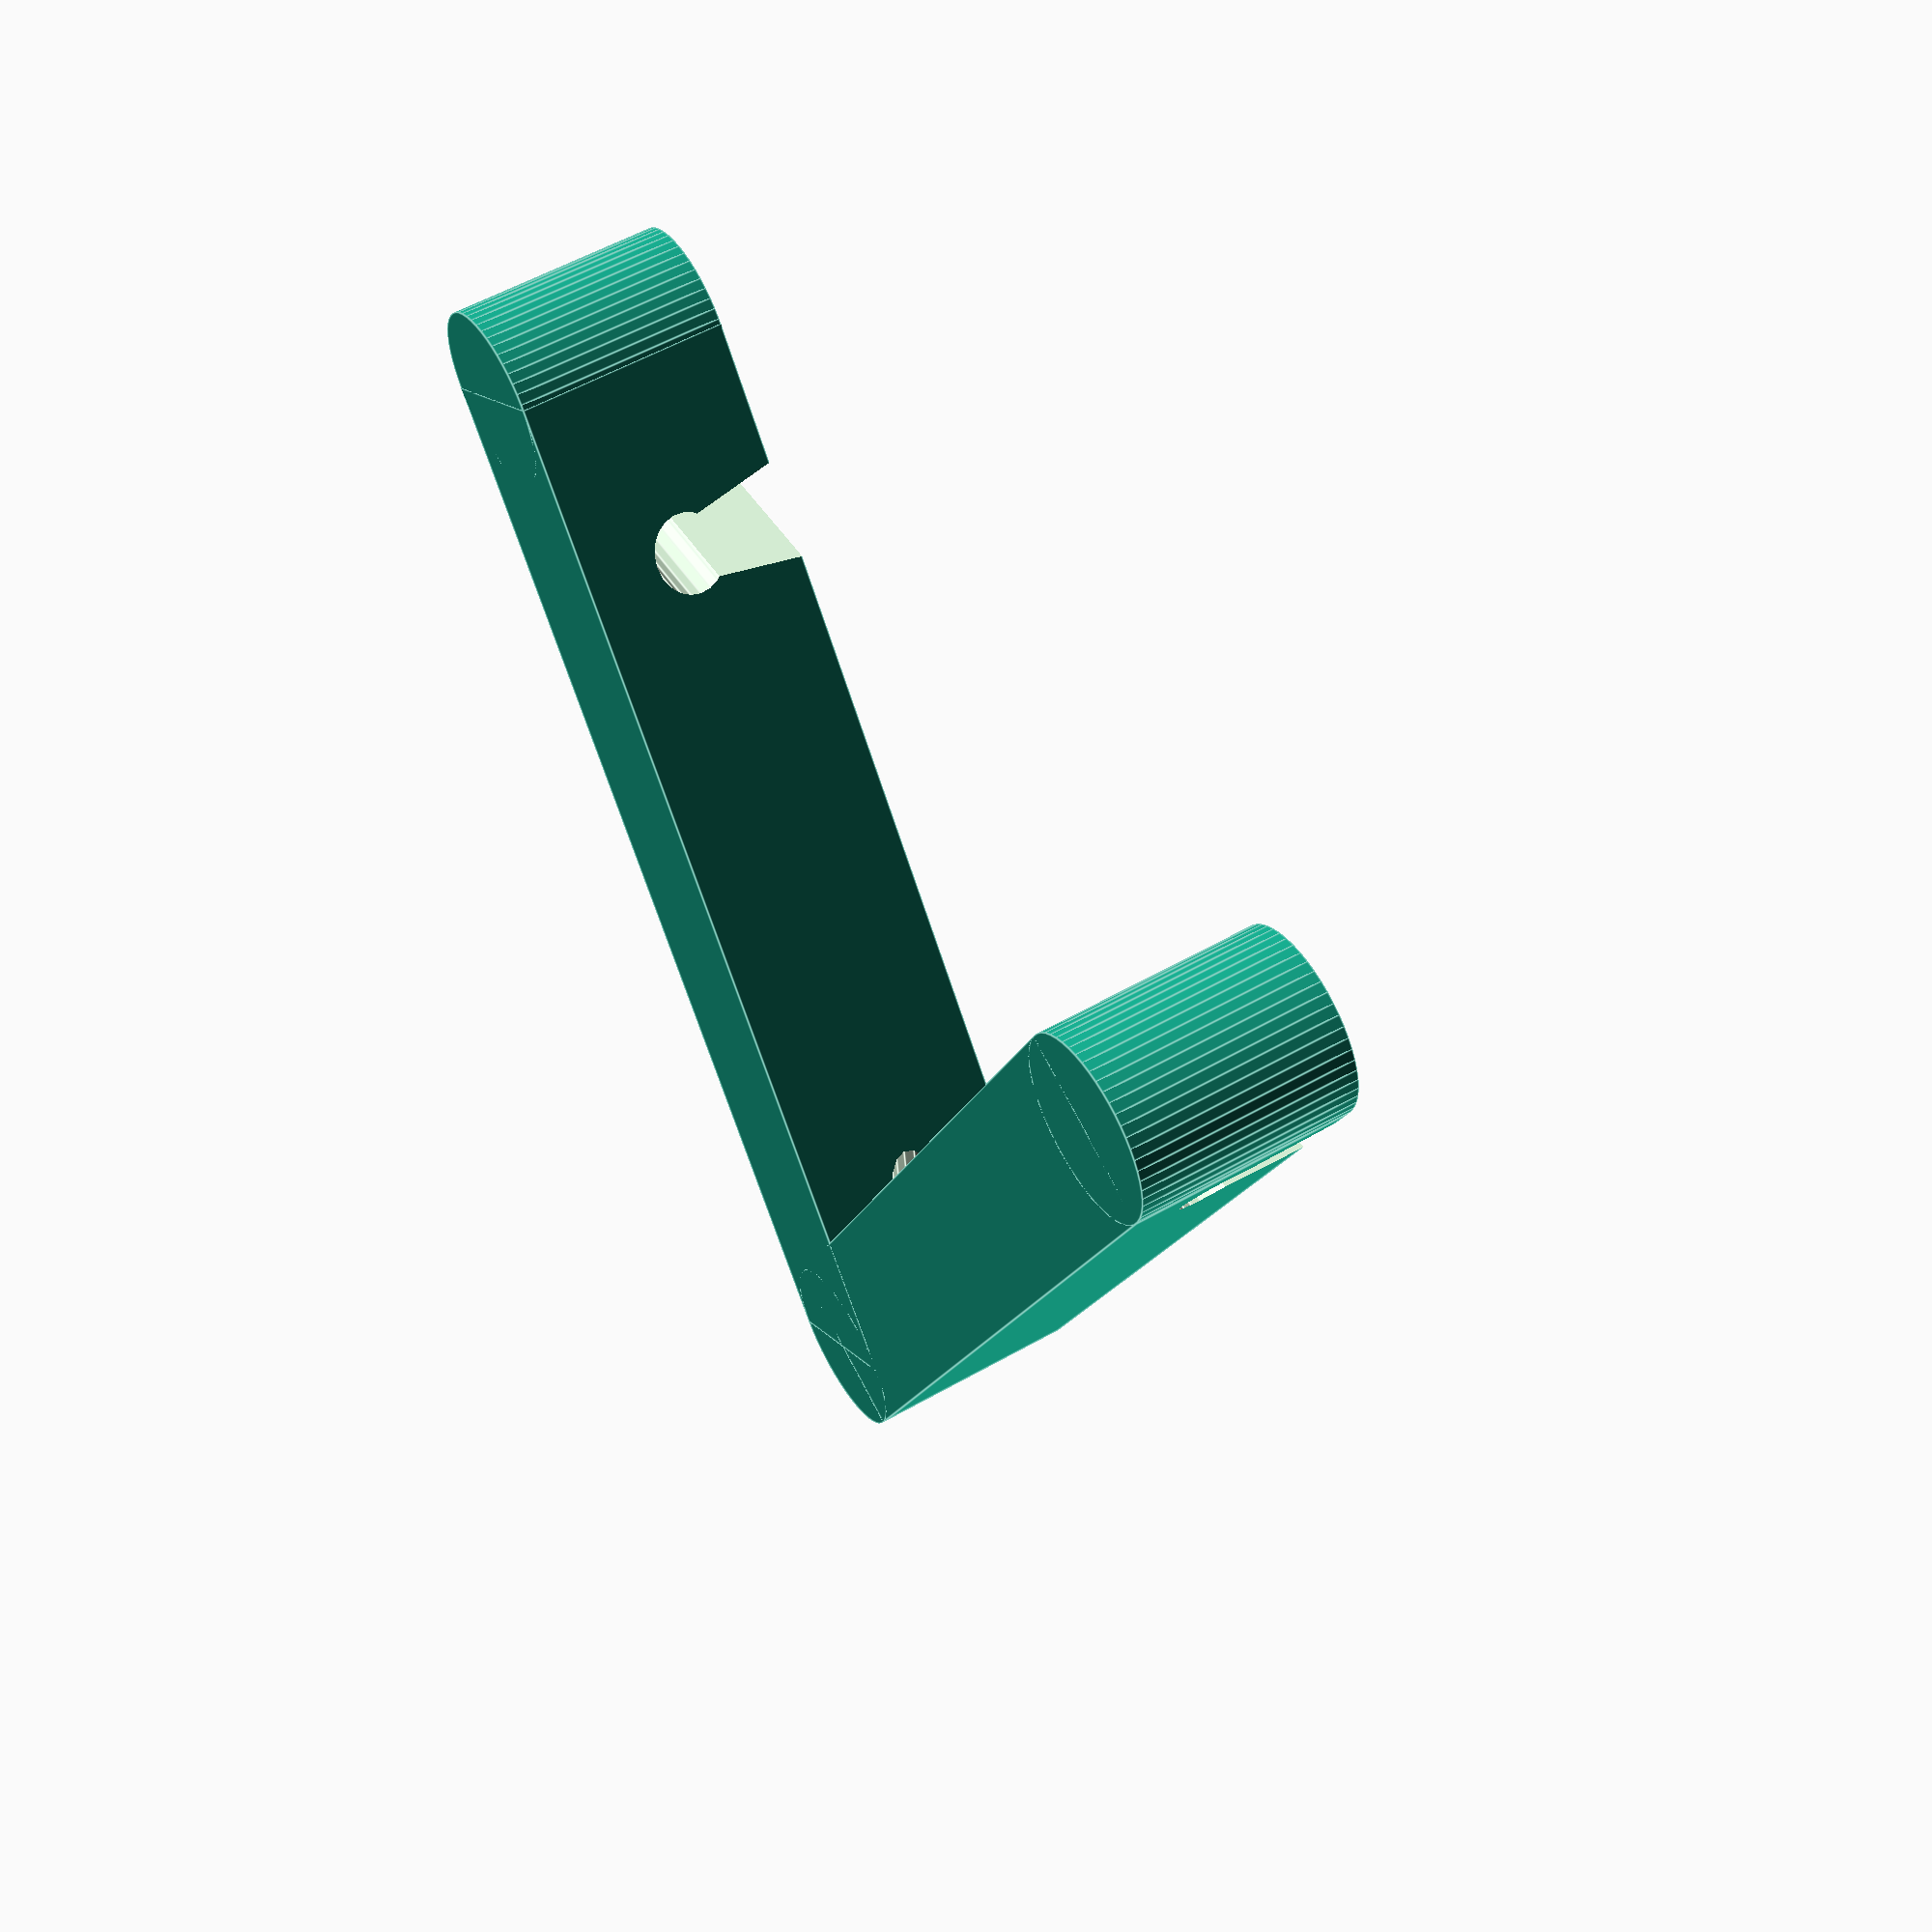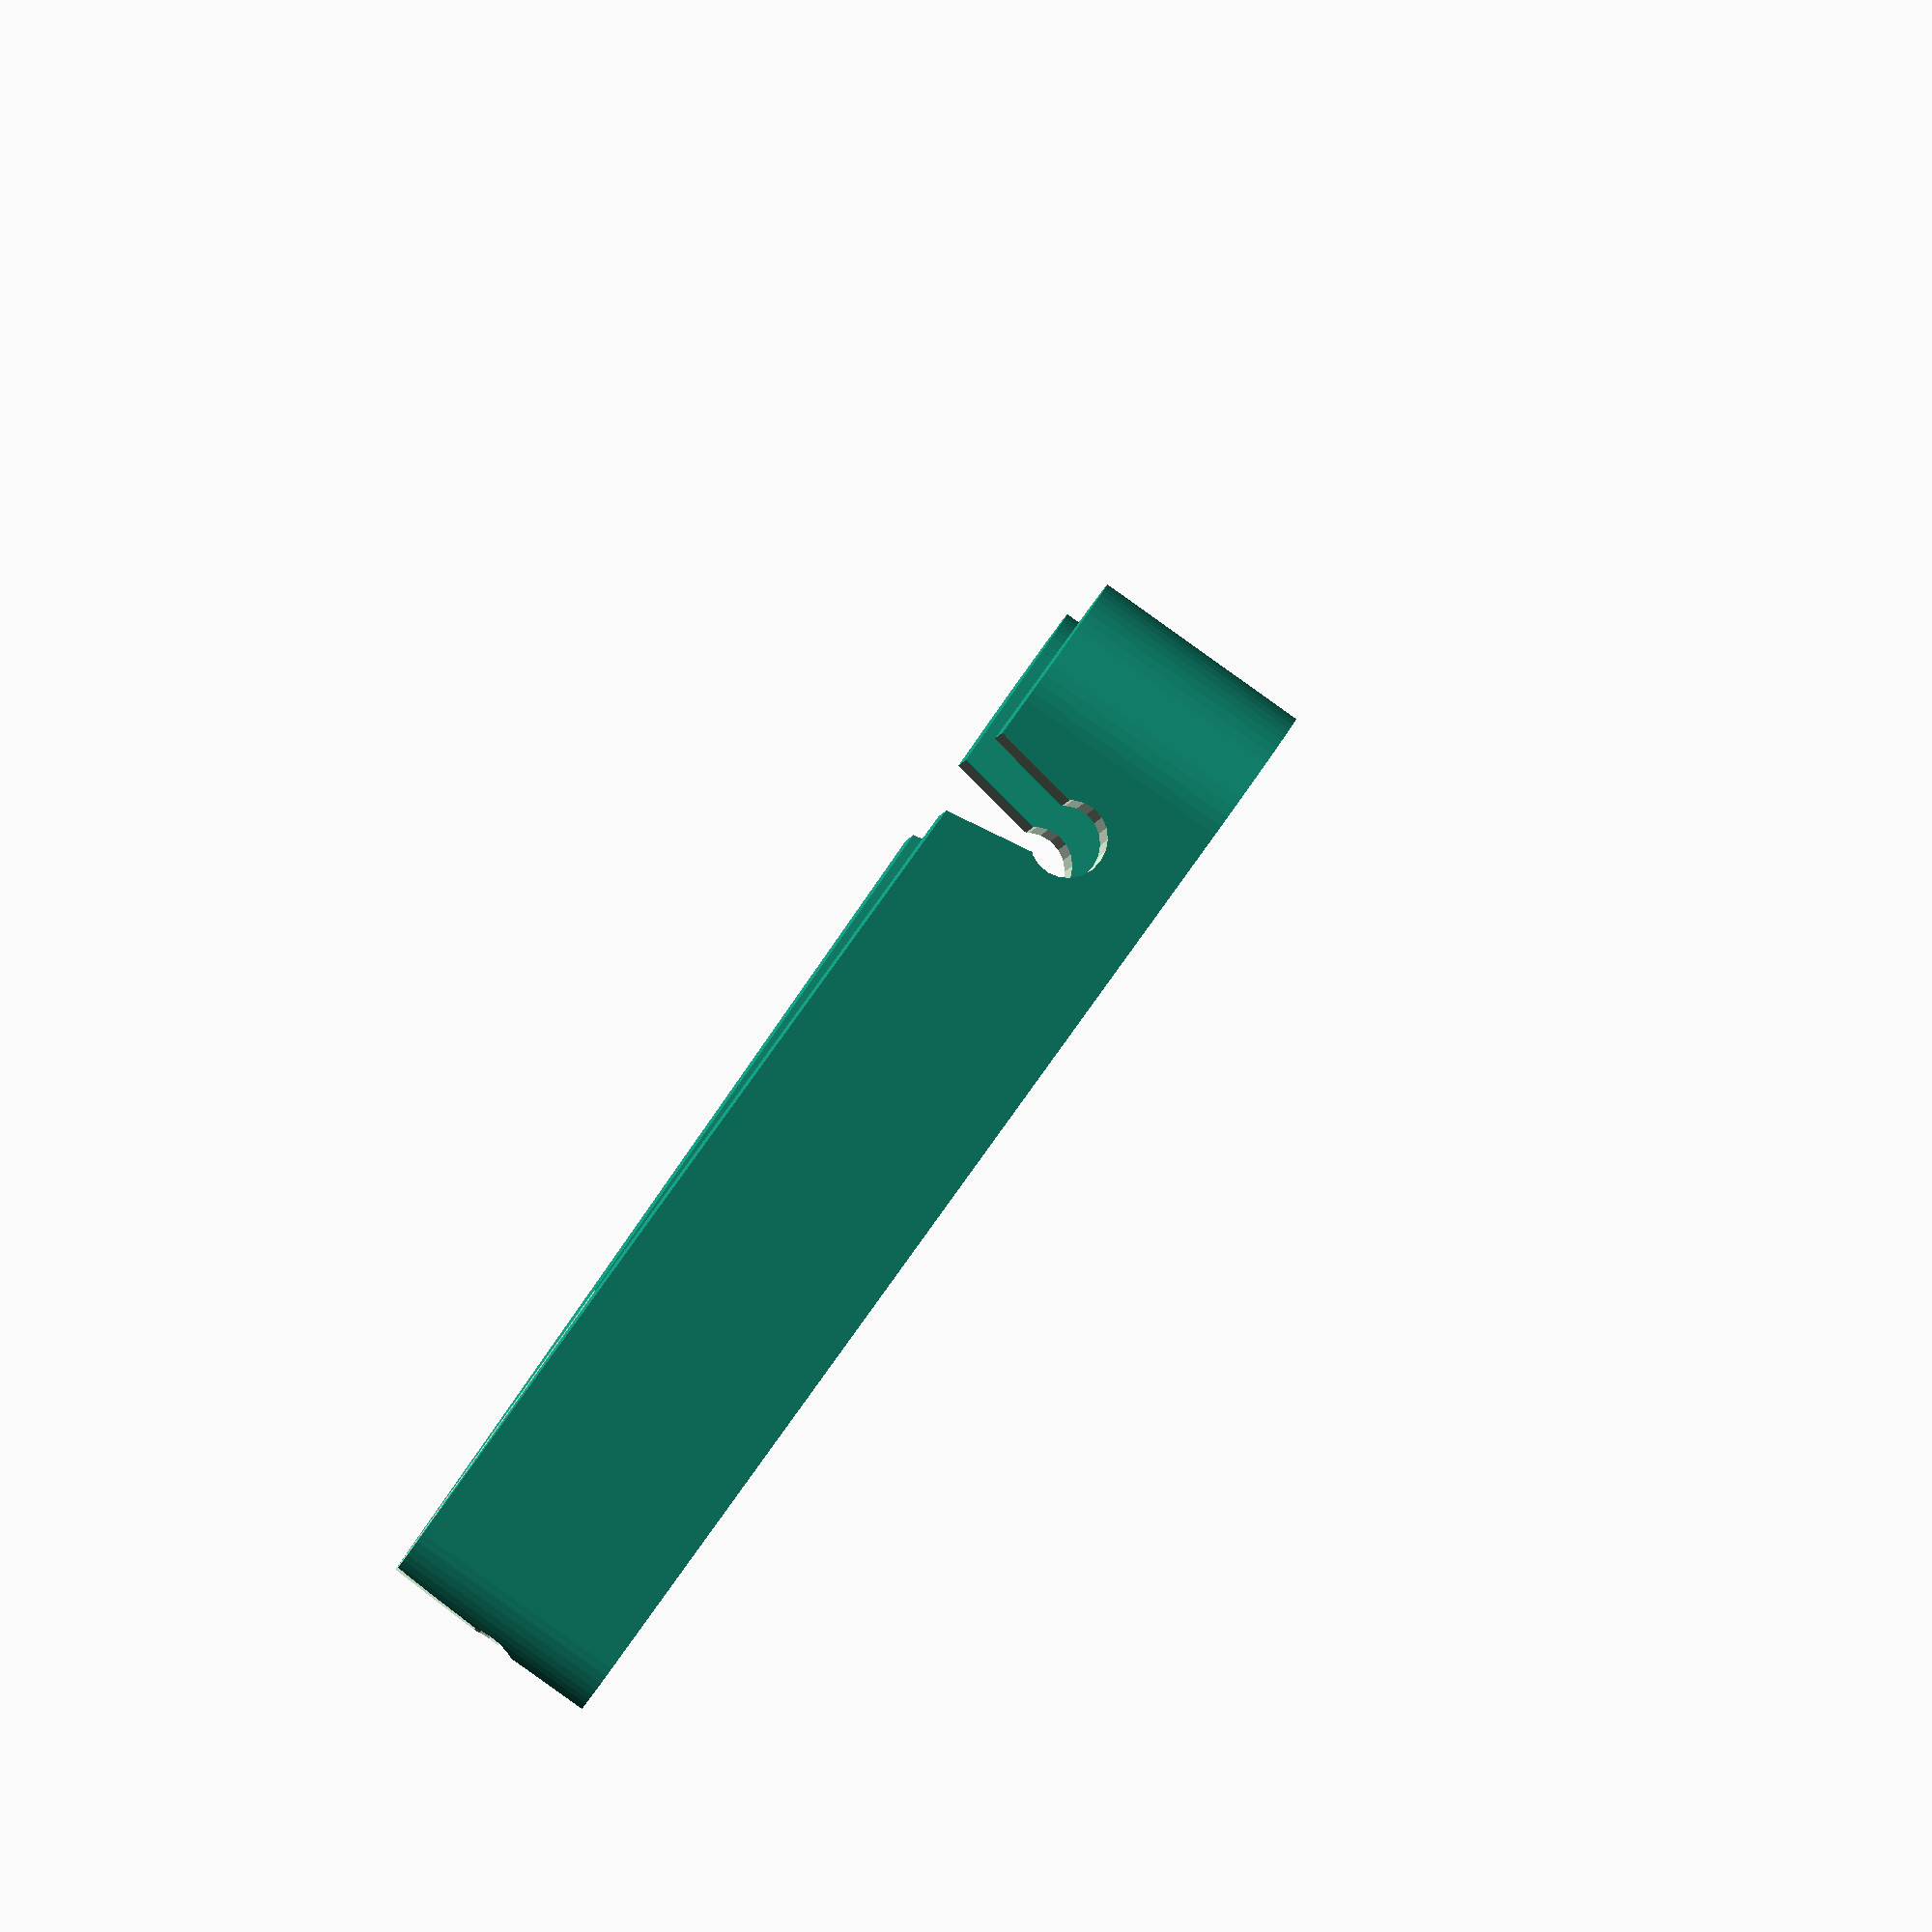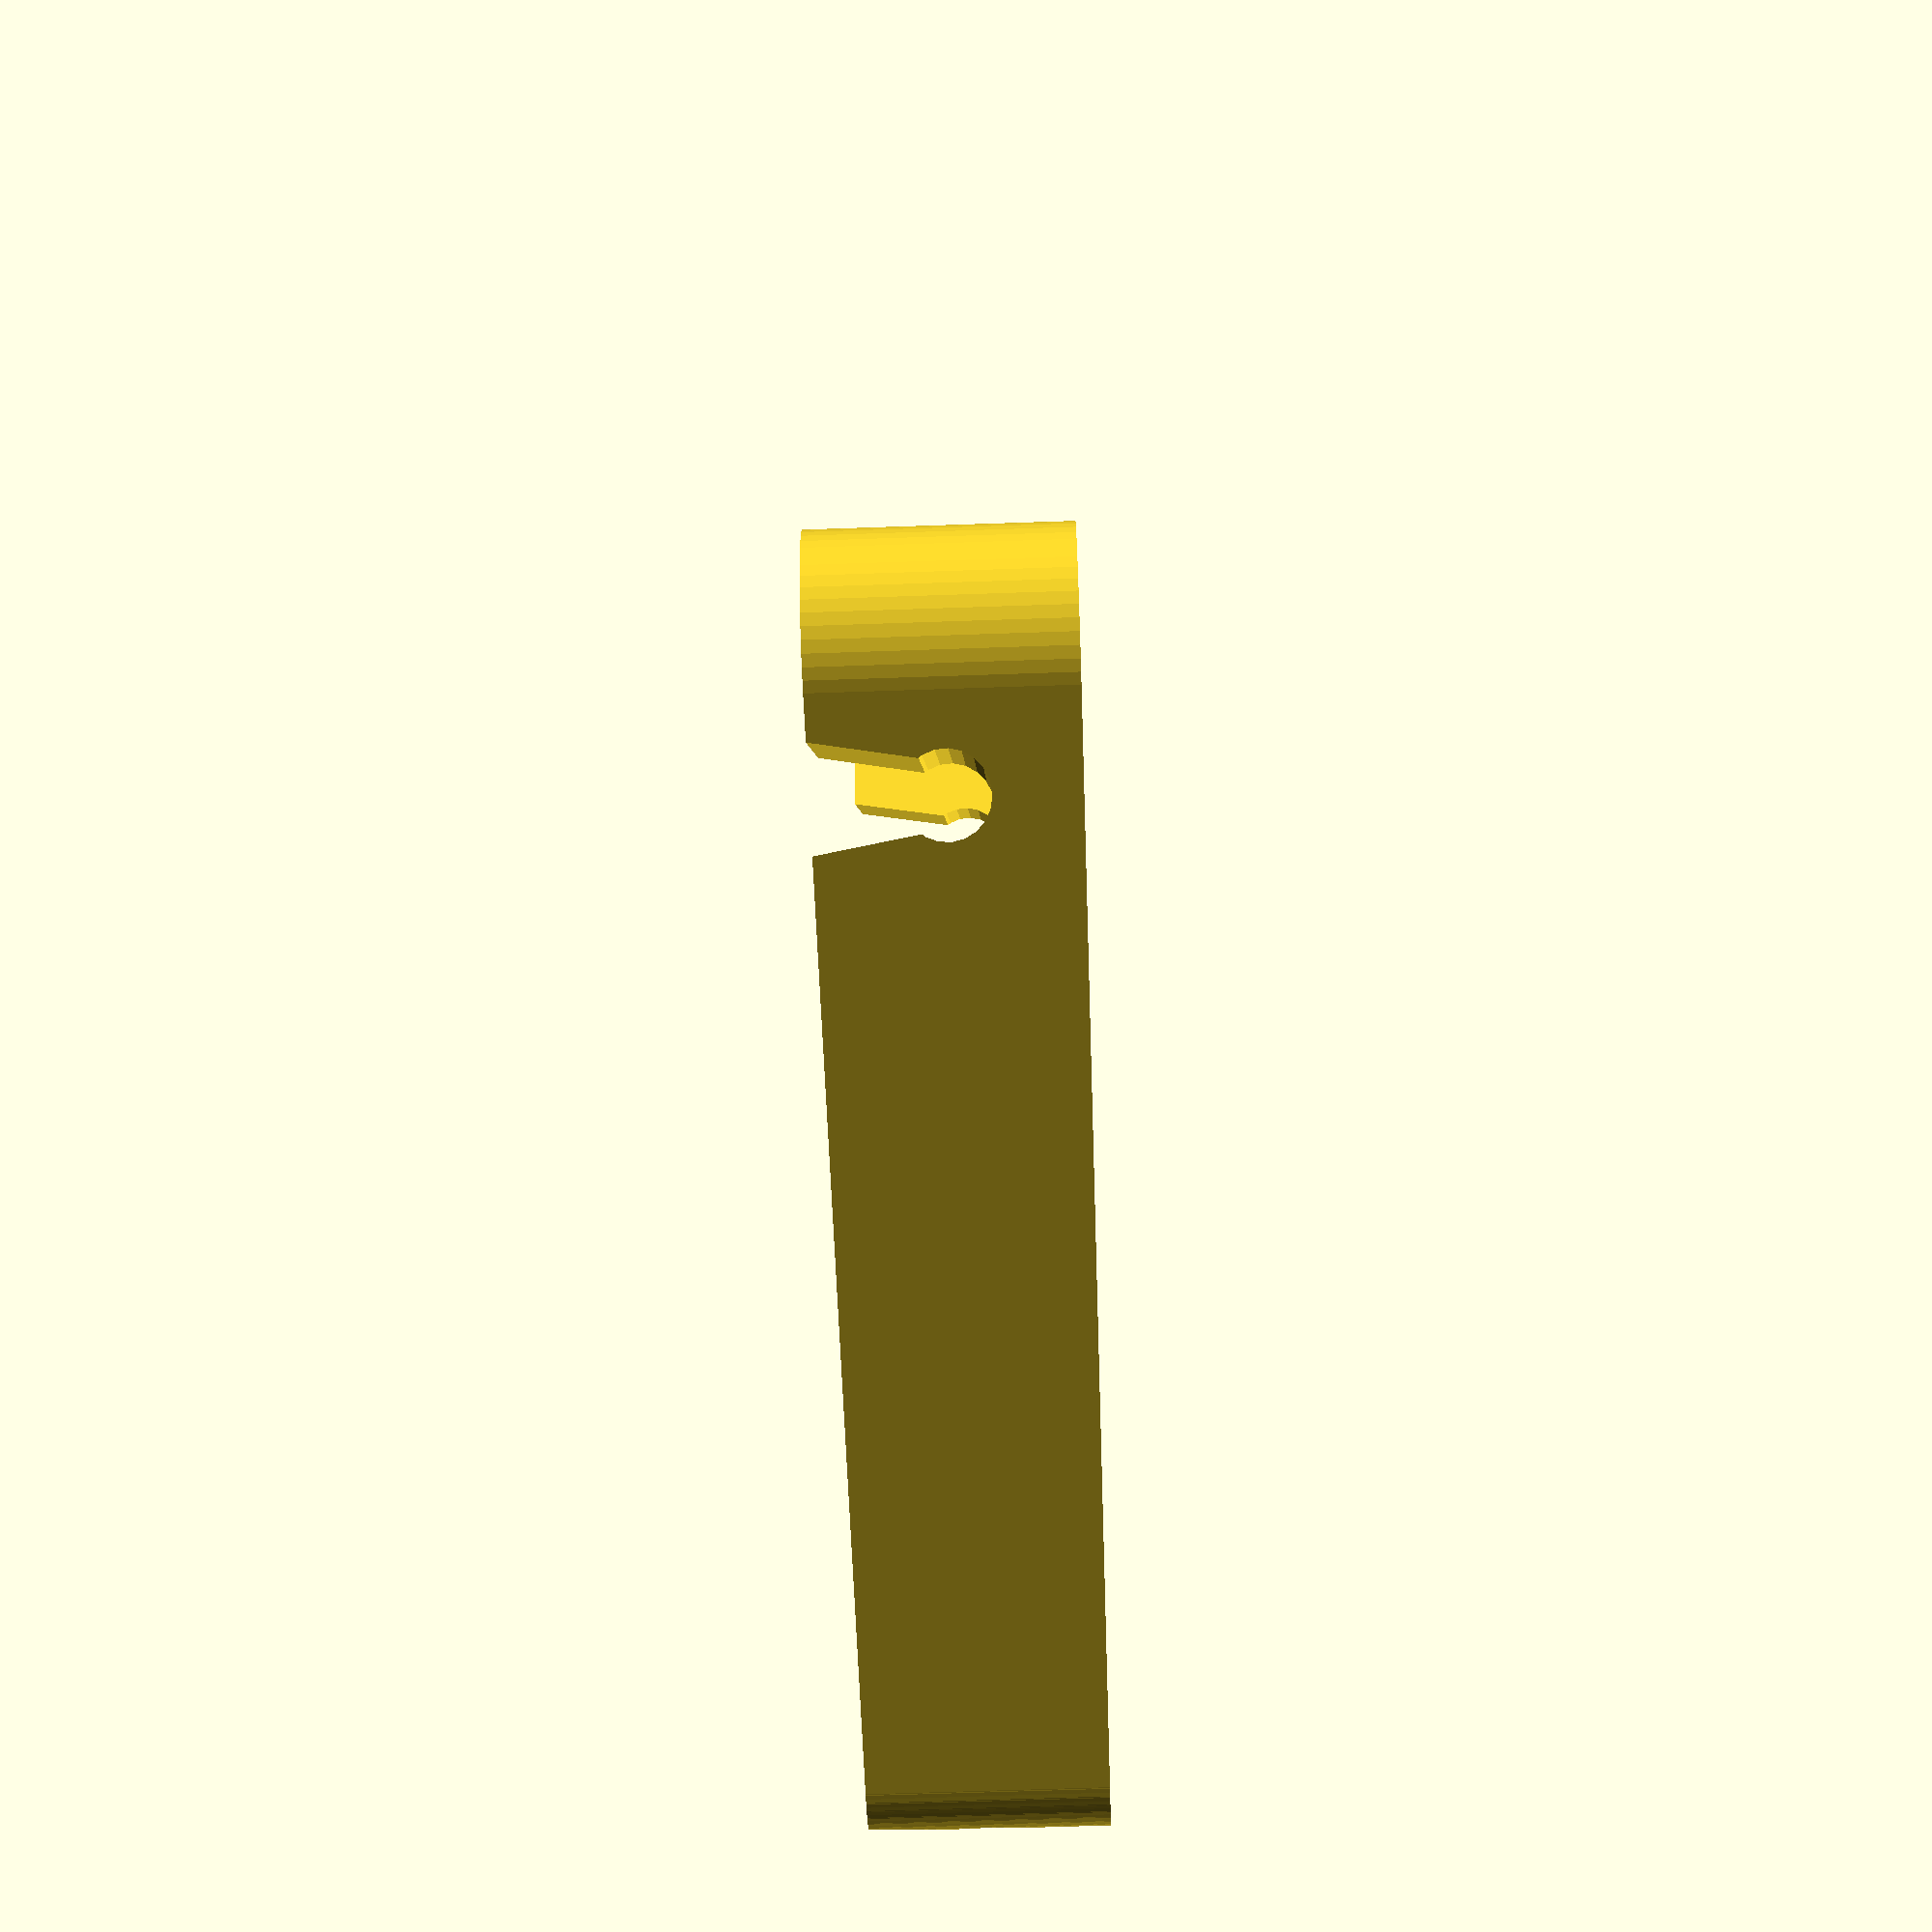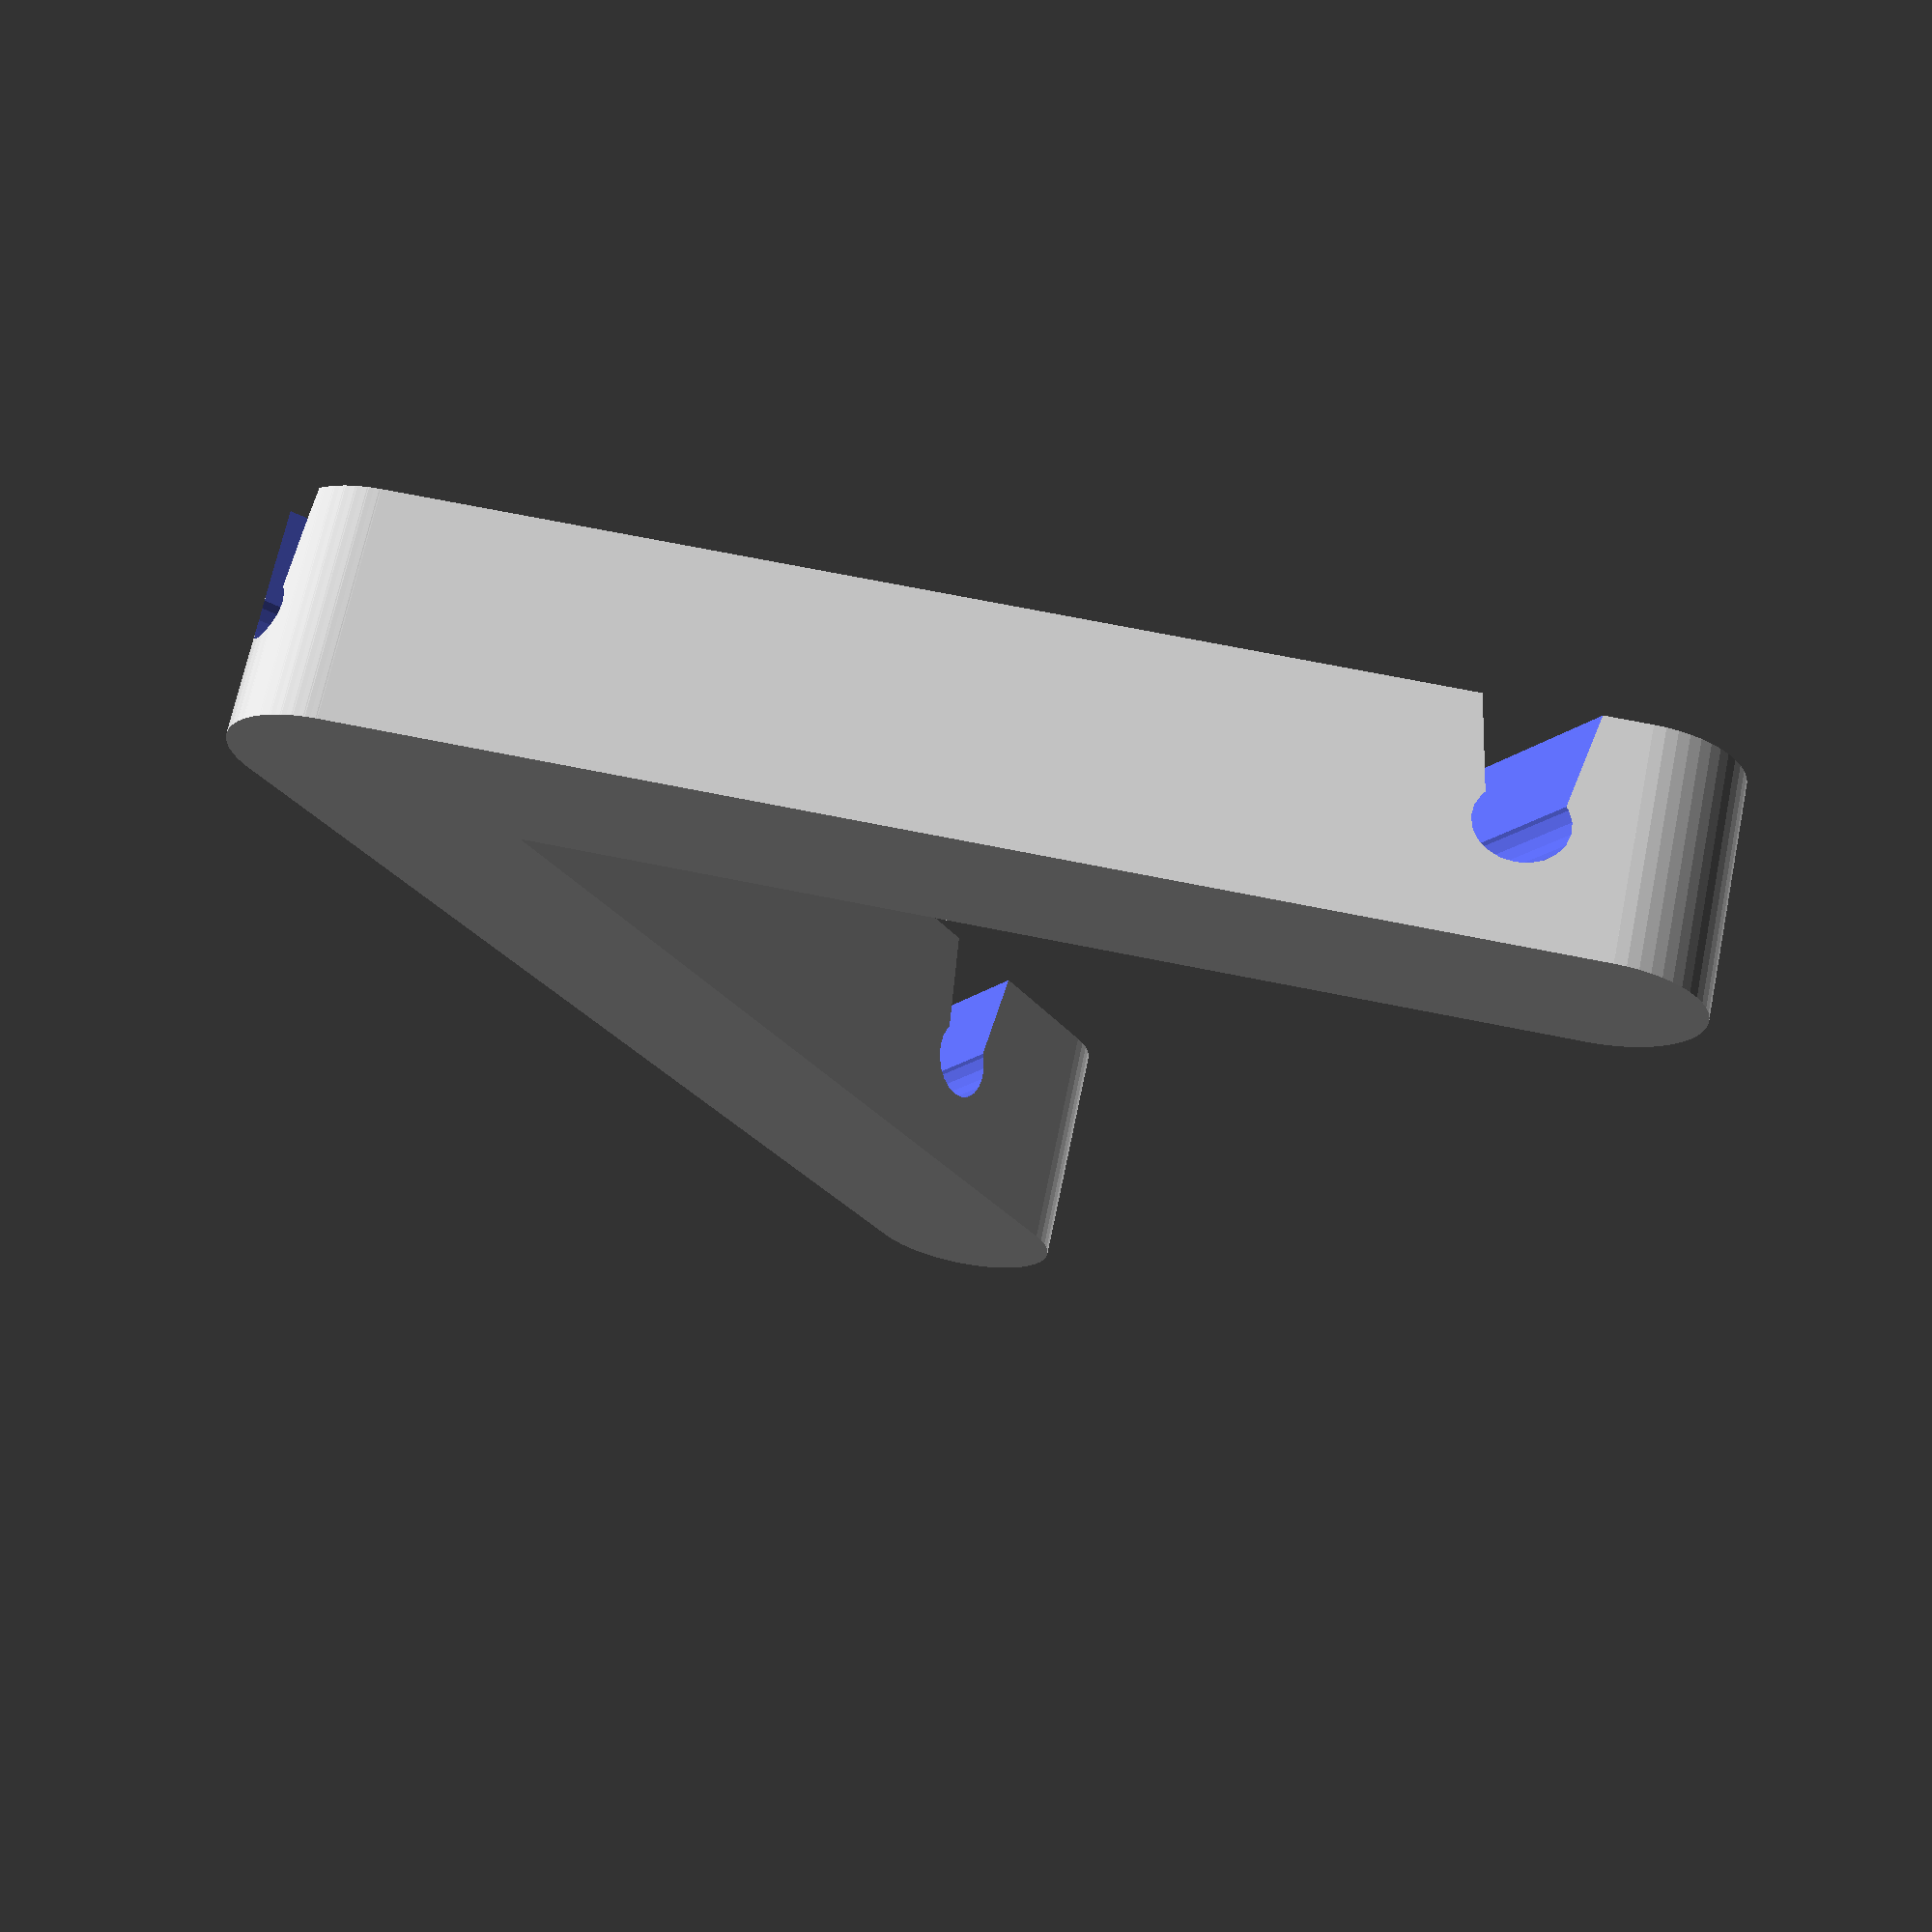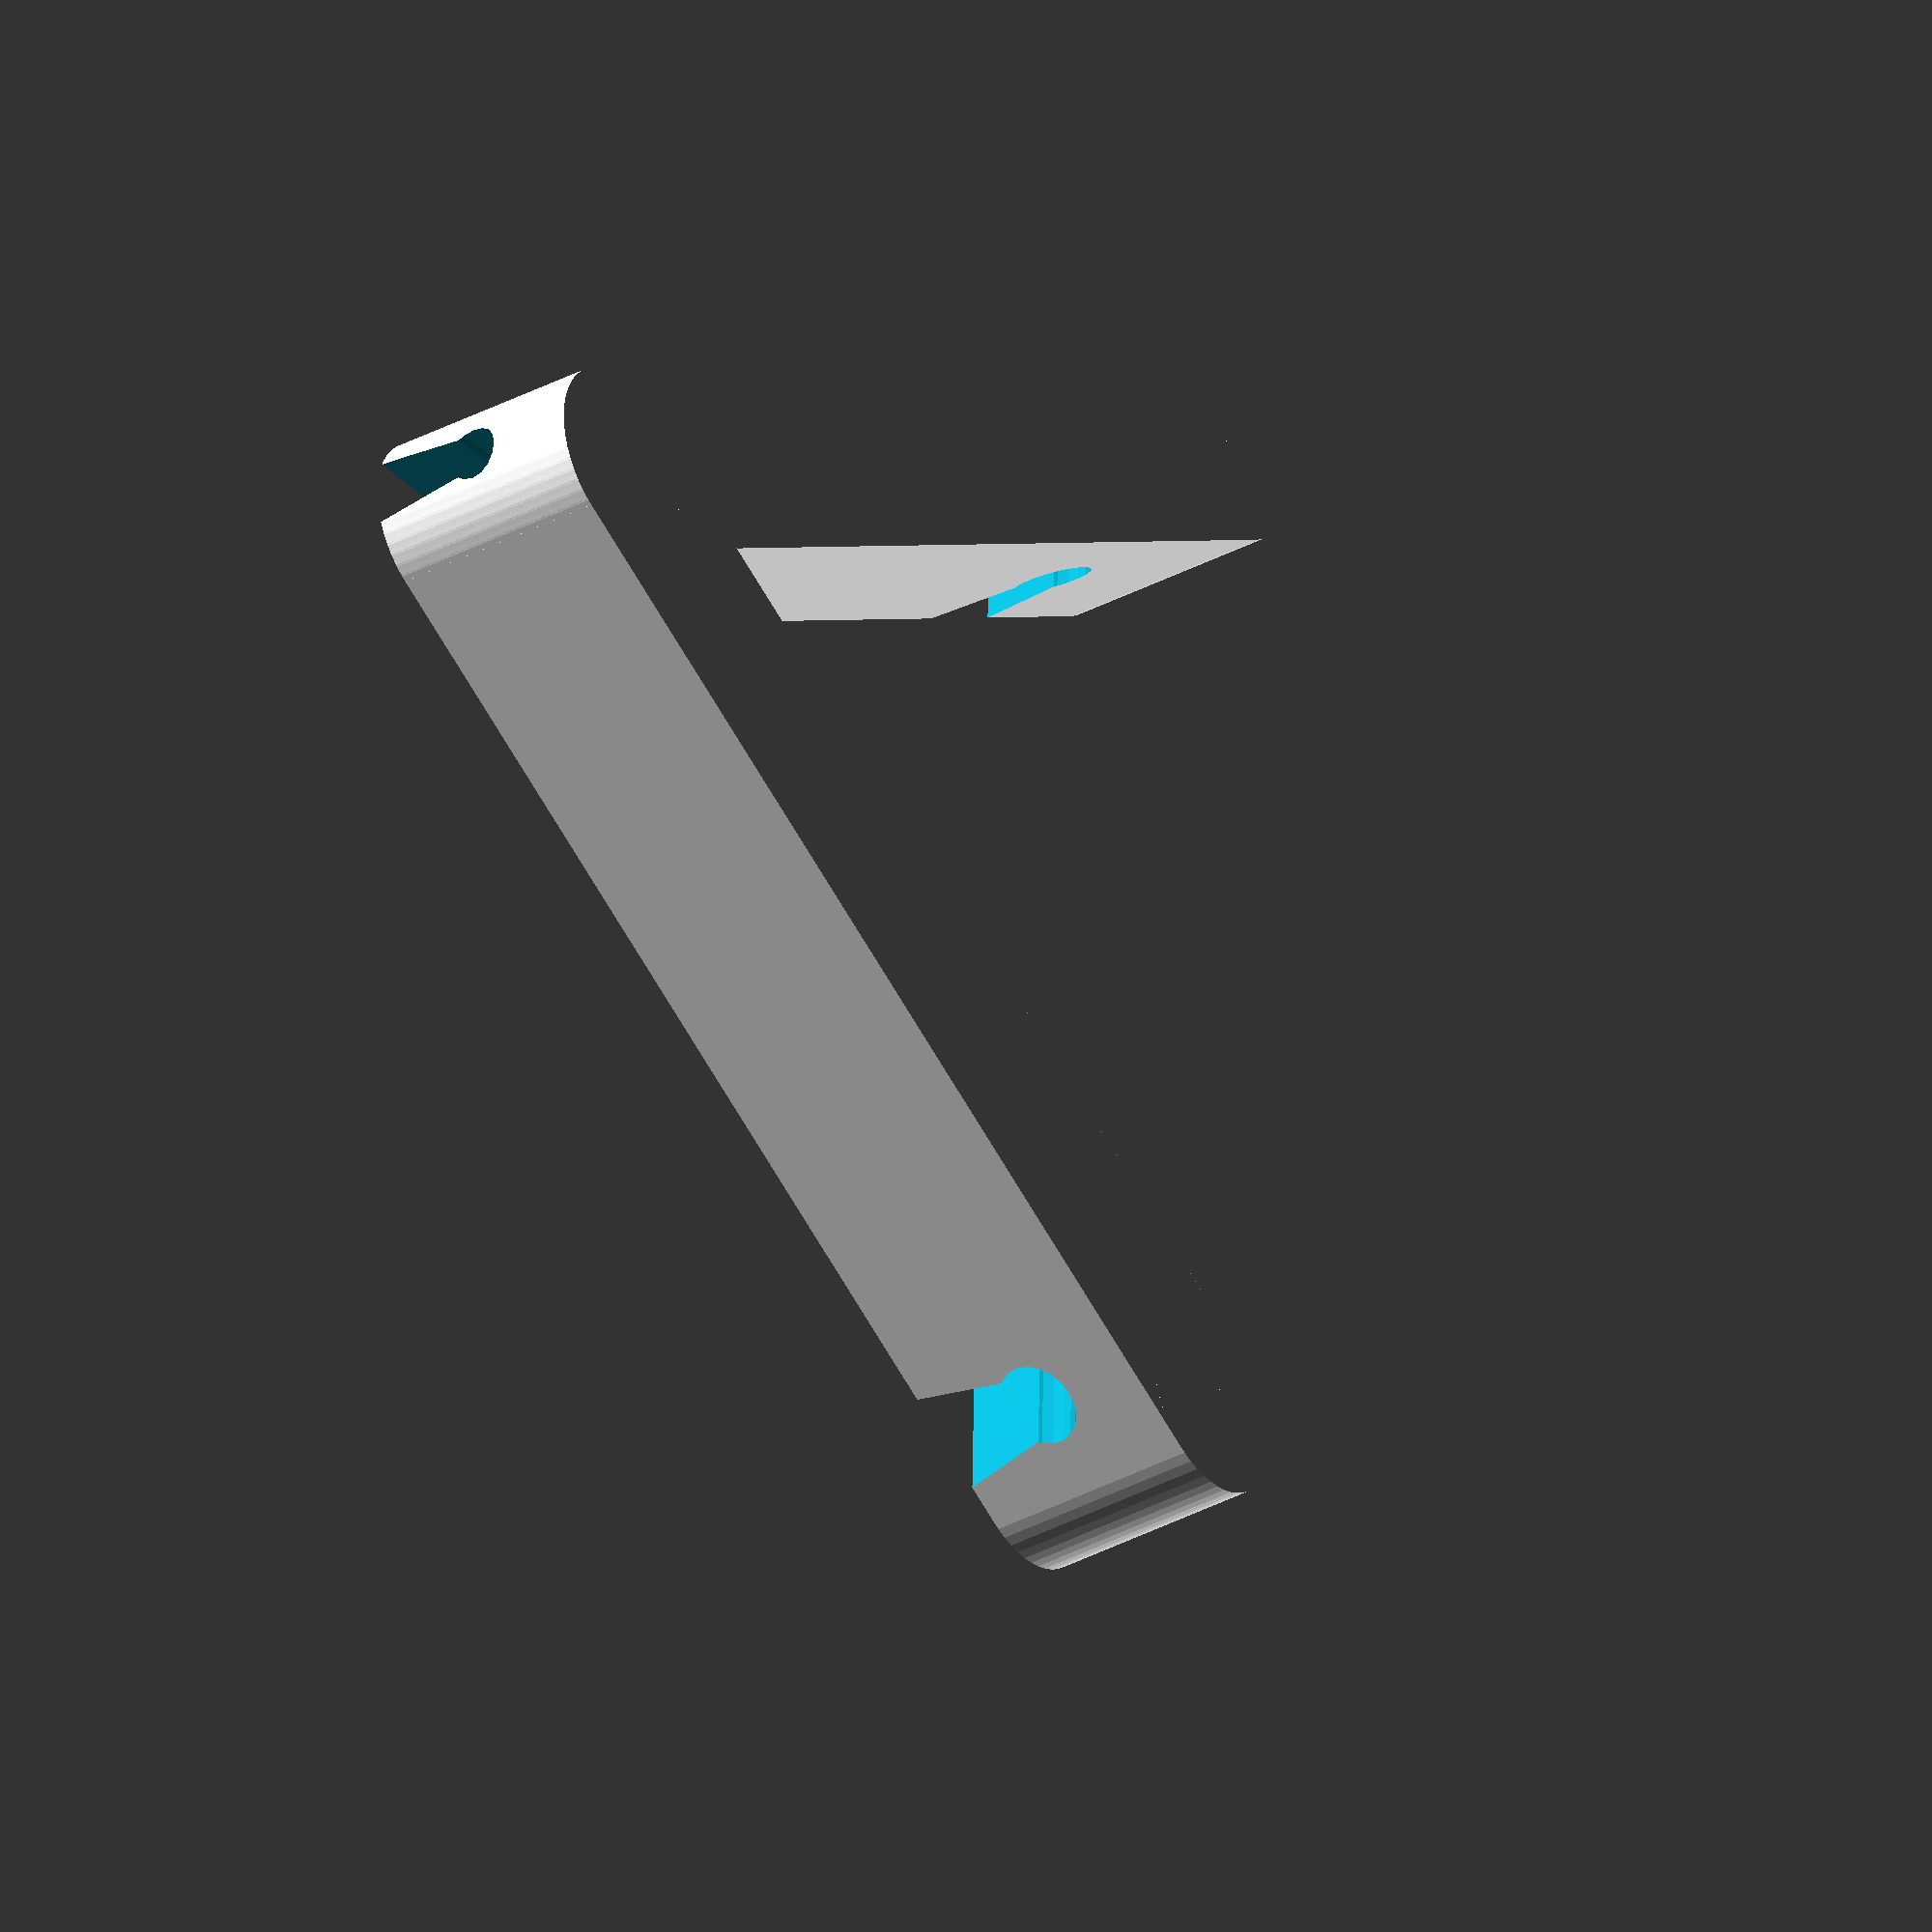
<openscad>
dia1   = 1.5;
dia2   = 2.0;
height = 6.0;
thickn = 5;
// Larger variant, can be set with -D option to openscad:
// dia2   = 3.2;
// height = 7;
// thickn = 6;

module antenna_piece (l=30, t=thickn, h=height, hh=3, wd1=dia1, wd2=dia2, phi=60)
{
    d1 = 0.7;
    d2 = 1.2;
    ll = l;
    alpha = 
        [ atan (((d2 - d1) / 2 * wd1) / hh)
        , atan (((d2 - d1) / 2 * wd2) / hh)
        ];
    difference () {
        for (p = [0, phi]) {
            rotate ([0, 0, p]) {
                for (y = [0, ll]) {
                    translate ([0, y, 0])
                        cylinder (r=t/2, h=h);
                }
                translate ([0, (ll)/2, h/2])
                    cube ([t, ll, h], center=true);
            }
        }
        for (y = [0, l-(1.25*dia2 + t)]) {
            rotate ([0, 0, phi/2 + (y?0:90)]) {
                translate ([-l, y, h-hh])
                    rotate ([0, 90, 0])
                        cylinder (r=(y?wd2:wd1)/2, h=2*l);
                for (p = [-(alpha [y?1:0]), (alpha [y?1:0])]) {
                    translate ([0, y, h-hh])
                        rotate ([p, 0, 0])
                            translate ([0, 0, h])
                                cube ([2*l, (y?wd2:wd1)*d1, 2*h], center=true);
                }
            }
        }
    }
}

antenna_piece ($fa = 2, $fs = .3);

</openscad>
<views>
elev=305.3 azim=35.9 roll=238.7 proj=p view=edges
elev=88.7 azim=116.6 roll=54.5 proj=o view=wireframe
elev=63.7 azim=92.8 roll=92.0 proj=p view=solid
elev=291.5 azim=270.0 roll=191.6 proj=p view=wireframe
elev=213.6 azim=118.6 roll=53.4 proj=o view=solid
</views>
